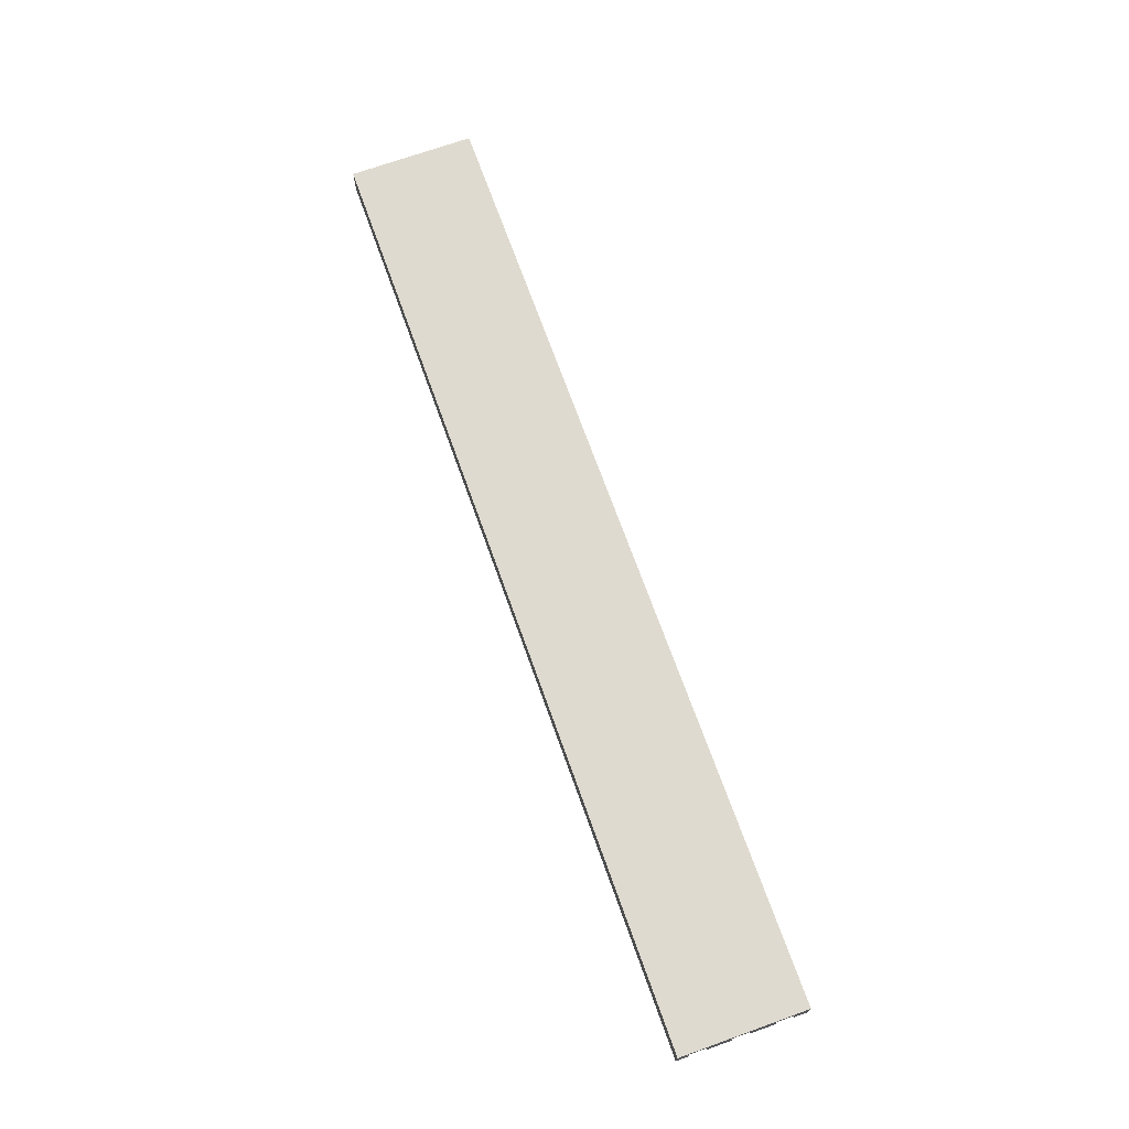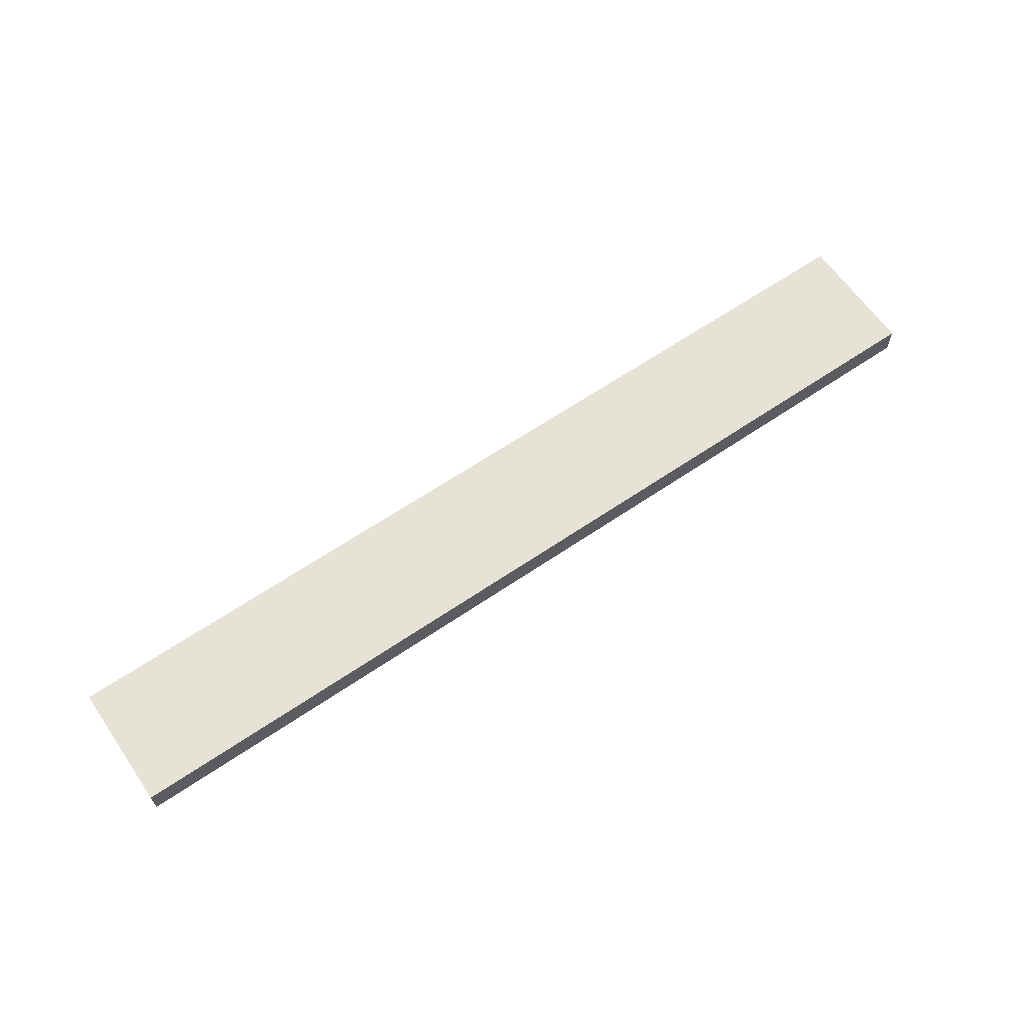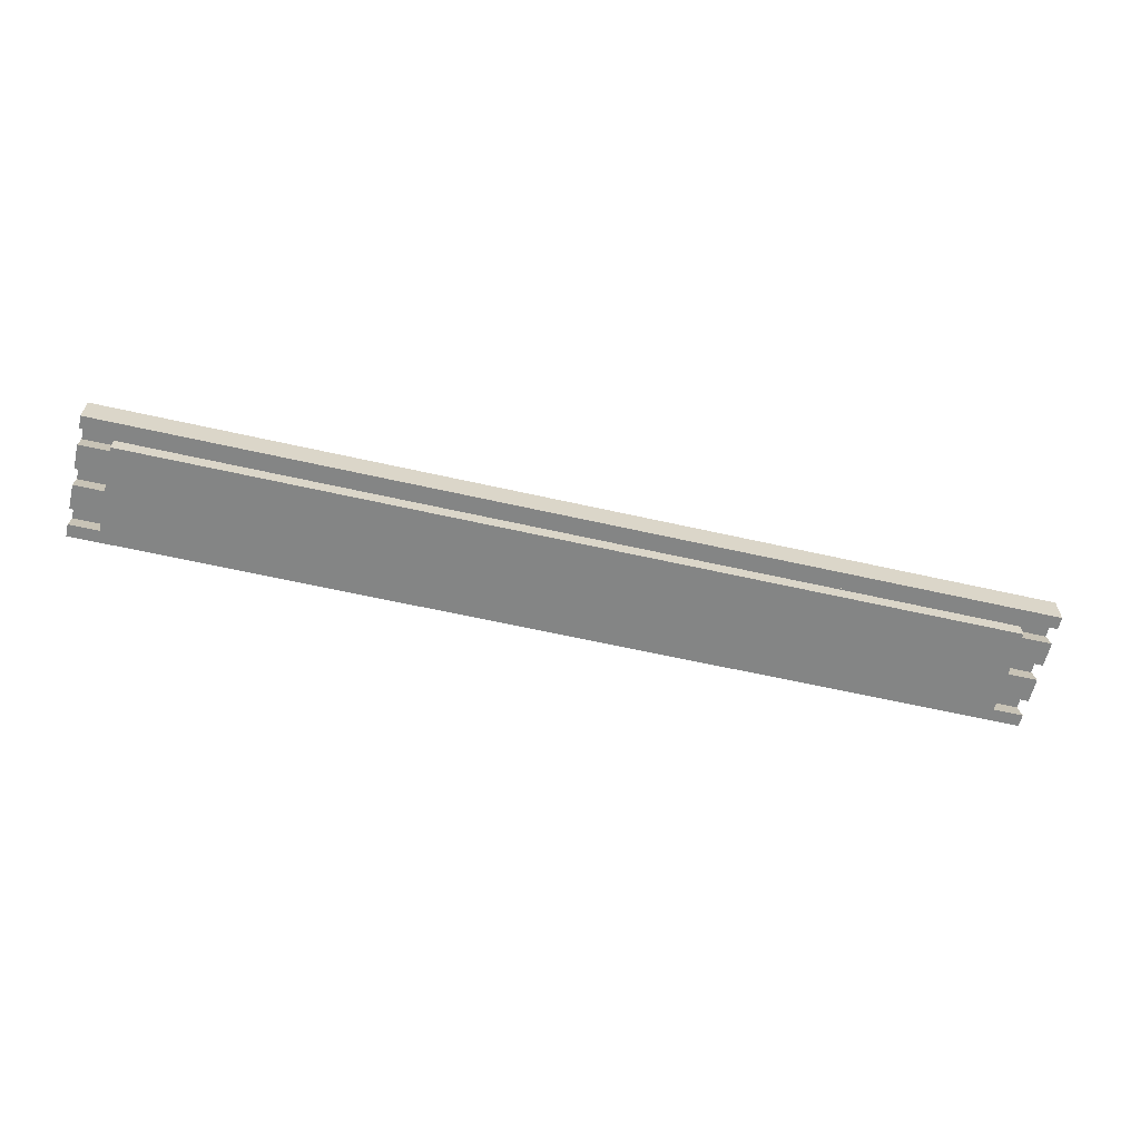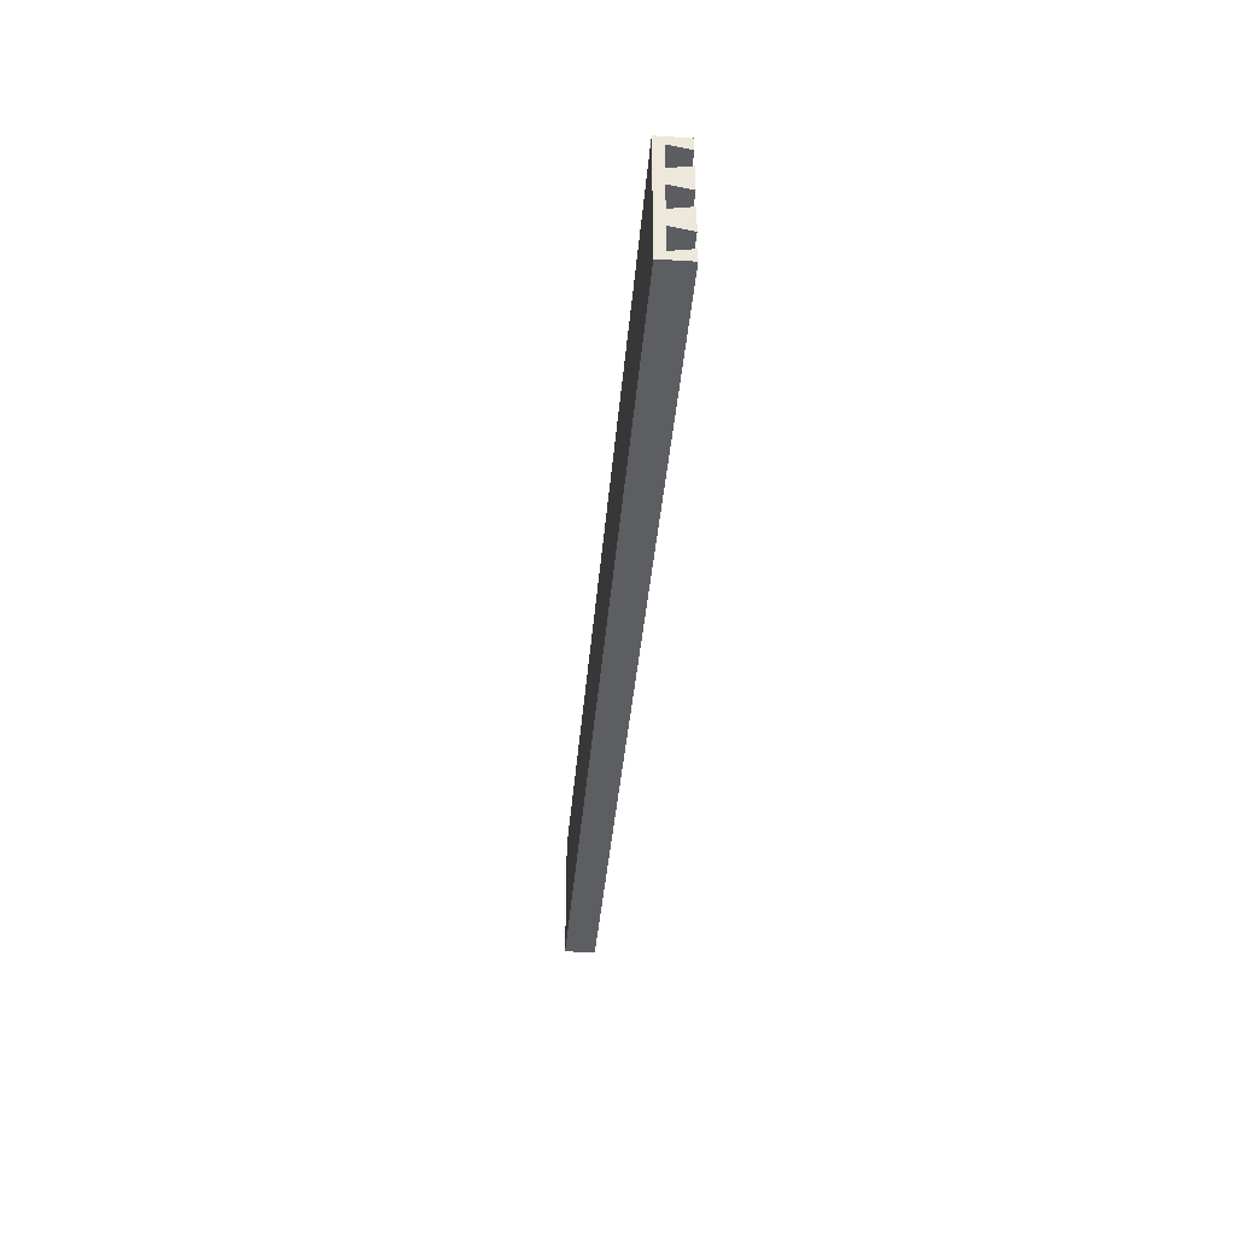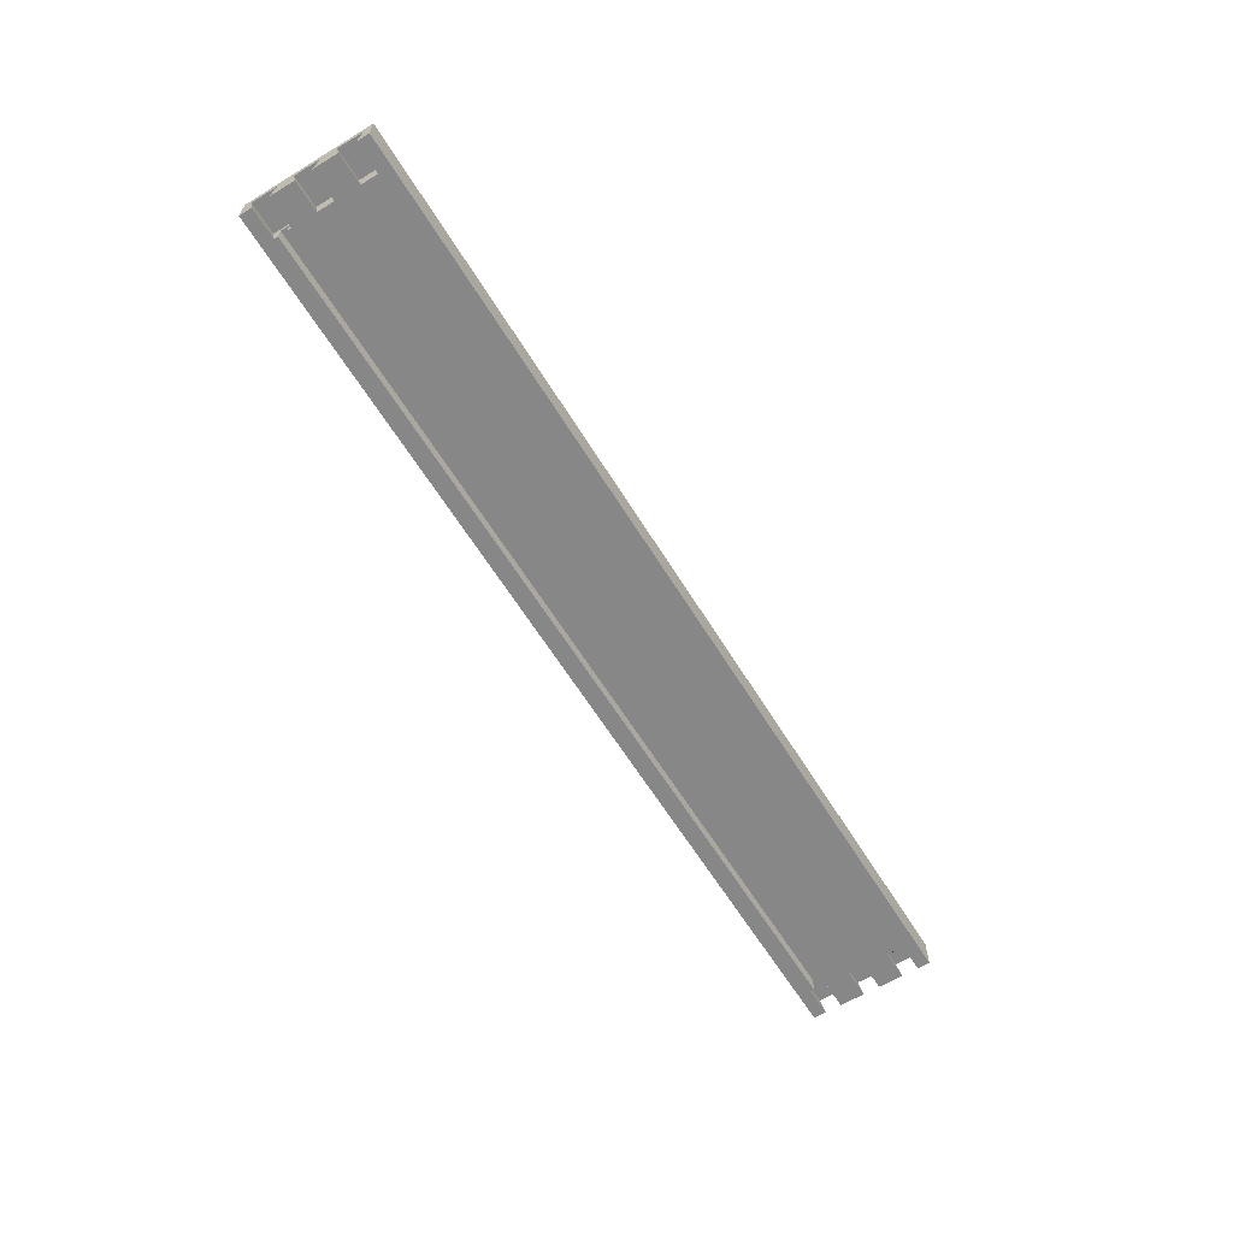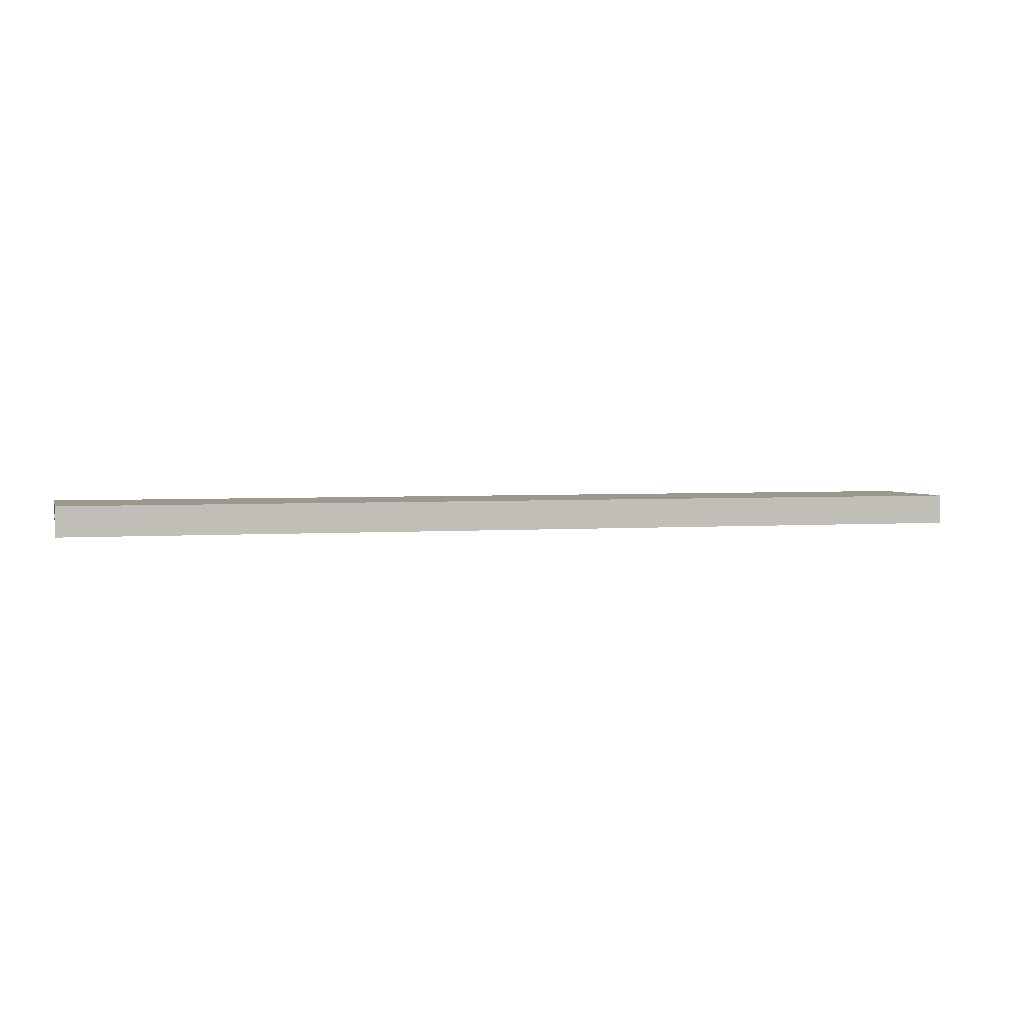
<metadata>
{"format":"obj","ext":"obj","renderer":"f3d","projection":"perspective","resolution":1024,"background":"white","views":[{"elev":70.6,"azim":-109.7,"up":"+Z"},{"elev":63.2,"azim":-34.6,"up":"+Z"},{"elev":-61.6,"azim":-13.0,"up":"+Z"},{"elev":-37.9,"azim":85.3,"up":"+Y"},{"elev":-62.3,"azim":121.6,"up":"+Z"},{"elev":3.0,"azim":-15.0,"up":"+Z"}]}
</metadata>
<code>
o Façadecomplet2/Façadecomplet12/mesh21/mesh21-geometry#mesh21-geometry
v 0.4379 -0.02839 0.2318
v 0.4379 -0.02839 0.2427
v 0.4379 -0.02379 0.2318
v 0.7808 -0.02839 0.2318
v 0.4379 -0.02533 0.2394
v 0.4489 -0.02379 0.2318
v 0.7698 -0.02379 0.2318
v 0.7808 -0.02839 0.2427
v 0.4489 -0.02533 0.2394
v 0.4379 0.01761 0.2427
v 0.7808 -0.02379 0.2318
v 0.7808 0.01761 0.2427
v 0.7808 -0.02533 0.2394
v 0.4379 -0.01613 0.2394
v 0.4489 -0.02237 0.2372
v 0.4489 -0.02237 0.2318
v 0.4489 -0.01613 0.2394
v 0.4379 0.01761 0.2318
v 0.4379 -0.009991 0.2394
v 0.7698 -0.02237 0.2318
v 0.7698 -0.02533 0.2394
v 0.7808 -0.01613 0.2394
v 0.4489 -0.01766 0.2318
v 0.7808 0.01761 0.2318
v 0.4379 0.01455 0.2394
v 0.4379 -0.008457 0.2318
v 0.4379 -0.000789 0.2394
v 0.4489 -0.01908 0.2372
v 0.7698 -0.02237 0.2372
v 0.7698 -0.01613 0.2394
v 0.7808 -0.009991 0.2394
v 0.4379 -0.01766 0.2318
v 0.7808 0.01301 0.2318
v 0.7808 0.01455 0.2394
v 0.4379 0.01301 0.2318
v 0.4379 0.005346 0.2394
v 0.4489 -0.009991 0.2394
v 0.7808 -0.000789 0.2394
v 0.7808 -0.008457 0.2318
v 0.7808 -0.01766 0.2318
v 0.4489 -0.01908 0.2318
v 0.7698 0.01301 0.2318
v 0.7808 0.005346 0.2394
v 0.4489 0.01301 0.2318
v 0.4489 0.005346 0.2394
v 0.4489 -0.008457 0.2318
v 0.4489 -0.000789 0.2394
v 0.4379 0.00688 0.2318
v 0.7698 -0.01908 0.2372
v 0.7698 -0.000789 0.2394
v 0.7698 -0.008457 0.2318
v 0.7698 -0.01766 0.2318
v 0.7698 -0.01908 0.2318
v 0.7698 0.01455 0.2394
v 0.7698 0.00688 0.2318
v 0.4489 0.01455 0.2394
v 0.4489 -0.002322 0.2318
v 0.4379 -0.002322 0.2318
v 0.7808 0.00688 0.2318
v 0.7698 -0.009991 0.2394
v 0.7808 -0.002322 0.2318
v 0.7698 -0.002322 0.2318
v 0.7698 0.005346 0.2394
v 0.4489 0.00688 0.2318
f 1 2 3
f 1 4 2
f 5 3 2
f 3 6 1
f 1 7 4
f 8 2 4
f 5 9 3
f 2 10 5
f 6 3 9
f 6 7 1
f 11 4 7
f 8 12 2
f 4 13 8
f 5 14 9
f 10 2 12
f 14 5 10
f 6 9 15
f 16 7 6
f 13 4 11
f 11 7 13
f 12 8 13
f 17 9 14
f 10 12 18
f 19 14 10
f 17 15 9
f 16 6 15
f 20 7 16
f 21 13 7
f 22 12 13
f 17 14 23
f 24 18 12
f 18 25 10
f 19 26 14
f 27 19 10
f 28 15 17
f 15 29 16
f 29 7 20
f 20 16 29
f 21 30 13
f 7 29 21
f 31 12 22
f 22 13 30
f 32 23 14
f 23 28 17
f 24 33 18
f 12 34 24
f 35 25 18
f 25 36 10
f 19 37 26
f 32 14 26
f 19 27 37
f 36 27 10
f 15 28 29
f 30 21 29
f 38 12 31
f 31 22 39
f 22 30 40
f 32 26 23
f 41 28 23
f 33 24 34
f 42 18 33
f 34 12 43
f 35 44 25
f 35 18 44
f 36 25 45
f 46 26 37
f 47 37 27
f 36 48 27
f 49 29 28
f 49 30 29
f 43 12 38
f 38 31 50
f 40 39 22
f 39 51 31
f 52 40 30
f 46 23 26
f 41 53 28
f 23 46 41
f 34 54 33
f 55 18 42
f 42 33 54
f 34 43 54
f 56 25 44
f 44 18 53
f 56 45 25
f 36 45 48
f 37 47 46
f 47 27 57
f 58 27 48
f 49 28 53
f 53 30 49
f 43 38 59
f 60 50 31
f 38 50 61
f 39 40 51
f 60 31 51
f 52 51 40
f 52 30 53
f 53 41 44
f 46 57 41
f 62 18 55
f 42 54 55
f 63 54 43
f 44 64 56
f 53 18 52
f 45 56 64
f 64 48 45
f 57 46 47
f 58 57 27
f 58 48 57
f 61 59 38
f 59 55 43
f 60 51 50
f 62 61 50
f 52 18 51
f 64 44 41
f 57 64 41
f 51 18 62
f 62 55 61
f 63 55 54
f 63 43 55
f 64 57 48
f 59 61 55
f 62 50 51
f 3 2 1
f 2 4 1
f 2 3 5
f 1 6 3
f 4 7 1
f 4 2 8
f 3 9 5
f 5 10 2
f 9 3 6
f 1 7 6
f 7 4 11
f 2 12 8
f 8 13 4
f 9 14 5
f 12 2 10
f 10 5 14
f 15 9 6
f 6 7 16
f 11 4 13
f 13 7 11
f 13 8 12
f 14 9 17
f 18 12 10
f 10 14 19
f 9 15 17
f 15 6 16
f 16 7 20
f 7 13 21
f 13 12 22
f 23 14 17
f 12 18 24
f 10 25 18
f 14 26 19
f 10 19 27
f 17 15 28
f 16 29 15
f 20 7 29
f 29 16 20
f 13 30 21
f 21 29 7
f 22 12 31
f 30 13 22
f 14 23 32
f 17 28 23
f 18 33 24
f 24 34 12
f 18 25 35
f 10 36 25
f 26 37 19
f 26 14 32
f 37 27 19
f 10 27 36
f 29 28 15
f 29 21 30
f 31 12 38
f 39 22 31
f 40 30 22
f 23 26 32
f 23 28 41
f 34 24 33
f 33 18 42
f 43 12 34
f 25 44 35
f 44 18 35
f 45 25 36
f 37 26 46
f 27 37 47
f 27 48 36
f 28 29 49
f 29 30 49
f 38 12 43
f 50 31 38
f 22 39 40
f 31 51 39
f 30 40 52
f 26 23 46
f 28 53 41
f 41 46 23
f 33 54 34
f 42 18 55
f 54 33 42
f 54 43 34
f 44 25 56
f 53 18 44
f 25 45 56
f 48 45 36
f 46 47 37
f 57 27 47
f 48 27 58
f 53 28 49
f 49 30 53
f 59 38 43
f 31 50 60
f 61 50 38
f 51 40 39
f 51 31 60
f 40 51 52
f 53 30 52
f 44 41 53
f 41 57 46
f 55 18 62
f 55 54 42
f 43 54 63
f 56 64 44
f 52 18 53
f 64 56 45
f 45 48 64
f 47 46 57
f 27 57 58
f 57 48 58
f 38 59 61
f 43 55 59
f 50 51 60
f 50 61 62
f 51 18 52
f 41 44 64
f 41 64 57
f 62 18 51
f 61 55 62
f 54 55 63
f 55 43 63
f 48 57 64
f 55 61 59
f 51 50 62

</code>
